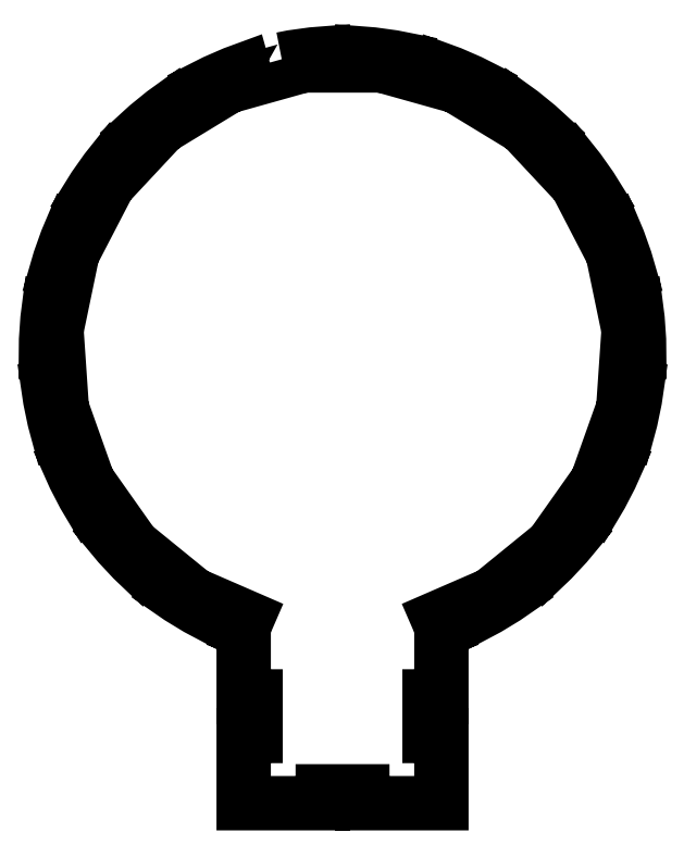
<metadata>
{"format":"dxf","ext":"dxf","renderer":"ezdxf+matplotlib","layout":"modelspace","background":"white","min_lineweight":24,"dpi":150}
</metadata>
<code>
0
SECTION
2
ENTITIES
0
LWPOLYLINE
8
0
90
100
70
1
43
0
10
-15.38
20
73.41
42
-0.03495
10
-5
20
74.83
10
-5
20
71.83
10
5
20
71.83
10
5
20
74.83
42
-0.03495
10
15.38
20
73.41
10
14.57
20
70.52
10
24.19
20
67.82
10
25
20
70.71
42
-0.03495
10
34.61
20
66.54
10
33.05
20
63.97
10
41.6
20
58.78
10
43.15
20
61.34
42
-0.03495
10
51.28
20
54.73
10
49.09
20
52.68
10
55.91
20
45.38
10
58.1
20
47.42
42
-0.03495
10
64.14
20
38.87
10
61.48
20
37.49
10
66.08
20
28.61
10
68.74
20
29.99
42
-0.03495
10
72.25
20
20.12
10
69.31
20
19.51
10
71.35
20
9.719
10
74.29
20
10.33
42
-0.03495
10
75
20
-0.1185
10
72.01
20
0.08628
10
71.32
20
-9.89
10
74.32
20
-10.1
42
-0.03495
10
72.19
20
-20.35
10
69.36
20
-19.34
10
66.01
20
-28.77
10
68.84
20
-29.77
42
-0.03495
10
64.02
20
-39.07
10
61.57
20
-37.34
10
55.8
20
-45.51
10
58.25
20
-47.24
42
-0.03495
10
51.1
20
-54.89
10
49.21
20
-52.57
10
41.45
20
-58.88
10
43.35
20
-61.2
42
-0.03495
10
34.4
20
-66.65
10
33.2
20
-63.89
10
24.03
20
-67.88
10
25.23
20
-70.63
42
-0.000805
10
25
20
-70.71
10
25
20
-87.71
10
22
20
-87.71
10
22
20
-97.71
10
25
20
-97.71
10
25
20
-114.7
10
5
20
-114.7
10
5
20
-111.7
10
-5
20
-111.7
10
-5
20
-114.7
10
-25
20
-114.7
10
-25
20
-97.71
10
-22
20
-97.71
10
-22
20
-87.71
10
-25
20
-87.71
10
-25
20
-70.71
42
-0.000805
10
-25.23
20
-70.63
10
-24.03
20
-67.88
10
-33.2
20
-63.89
10
-34.4
20
-66.65
42
-0.03495
10
-43.35
20
-61.2
10
-41.45
20
-58.88
10
-49.21
20
-52.57
10
-51.1
20
-54.89
42
-0.03495
10
-58.25
20
-47.24
10
-55.8
20
-45.51
10
-61.57
20
-37.34
10
-64.02
20
-39.07
42
-0.03495
10
-68.84
20
-29.77
10
-66.01
20
-28.77
10
-69.36
20
-19.34
10
-72.19
20
-20.35
42
-0.03495
10
-74.32
20
-10.1
10
-71.32
20
-9.89
10
-72.01
20
0.08628
10
-75
20
-0.1185
42
-0.03495
10
-74.29
20
10.33
10
-71.35
20
9.719
10
-69.31
20
19.51
10
-72.25
20
20.12
42
-0.03495
10
-68.74
20
29.99
10
-66.08
20
28.61
10
-61.48
20
37.49
10
-64.14
20
38.87
42
-0.03495
10
-58.1
20
47.42
10
-55.91
20
45.38
10
-49.09
20
52.68
10
-51.28
20
54.73
42
-0.03495
10
-43.15
20
61.34
10
-41.6
20
58.78
10
-33.05
20
63.97
10
-34.61
20
66.54
42
-0.03495
10
-25
20
70.71
10
-24.19
20
67.82
10
-14.57
20
70.52
0
ENDSEC
0
EOF

</code>
